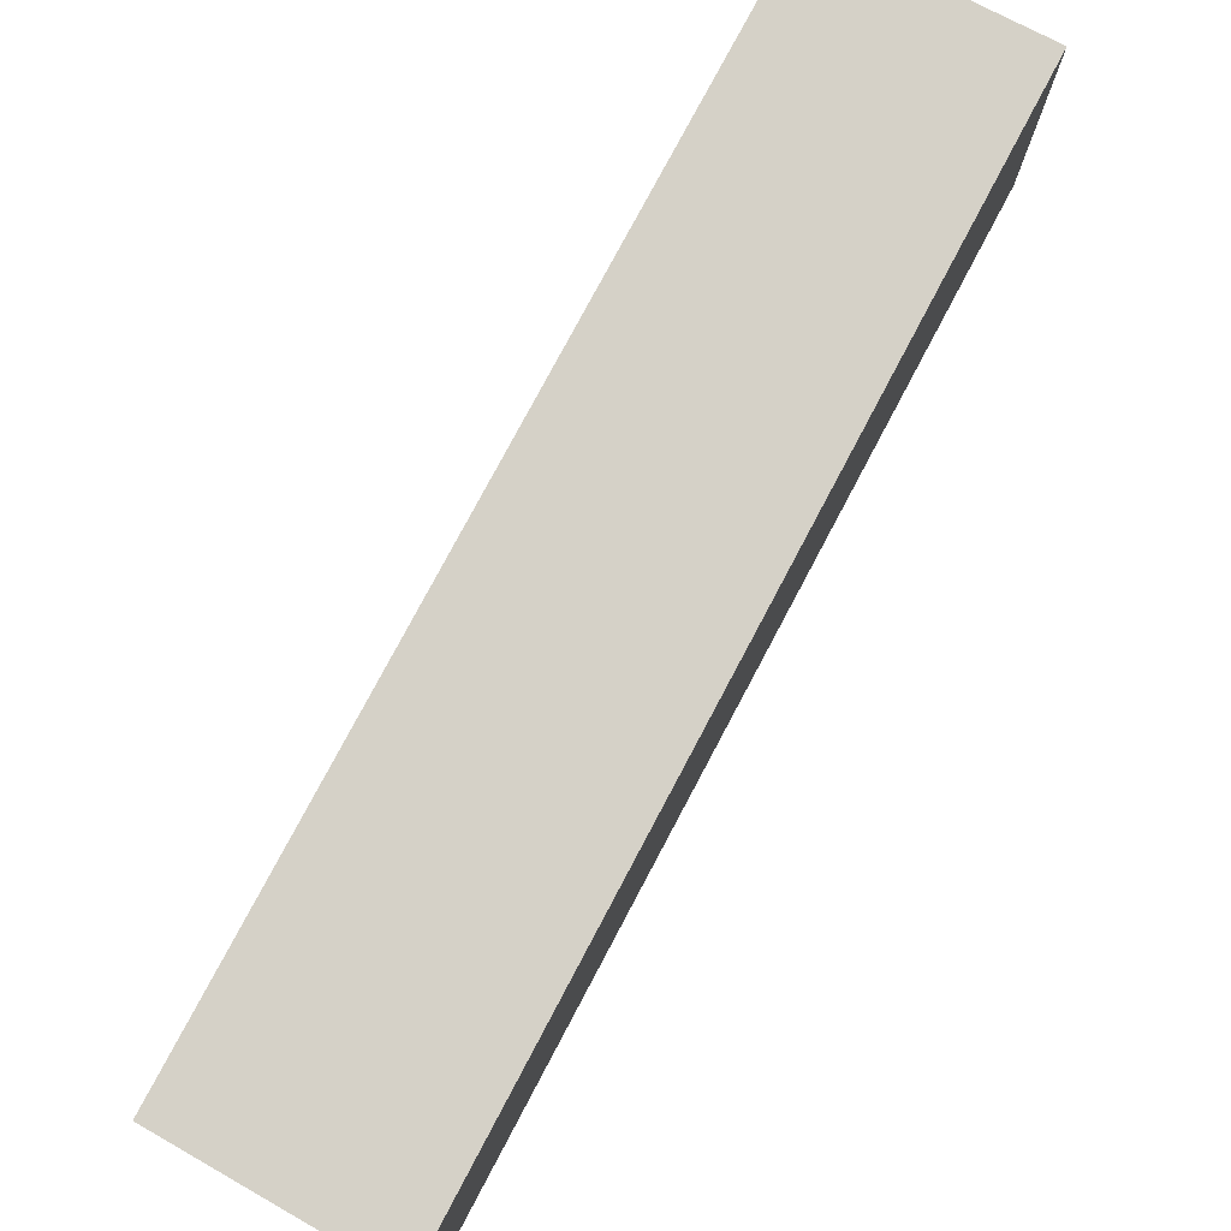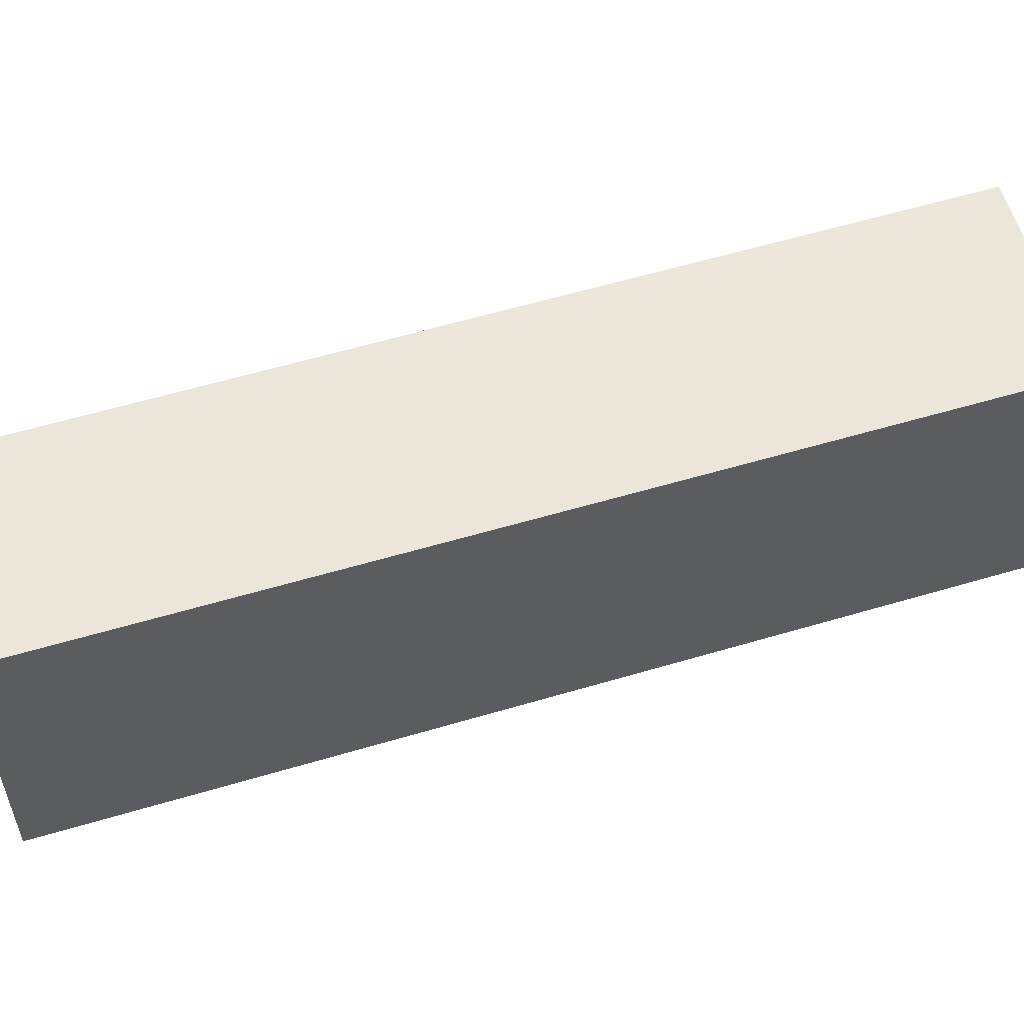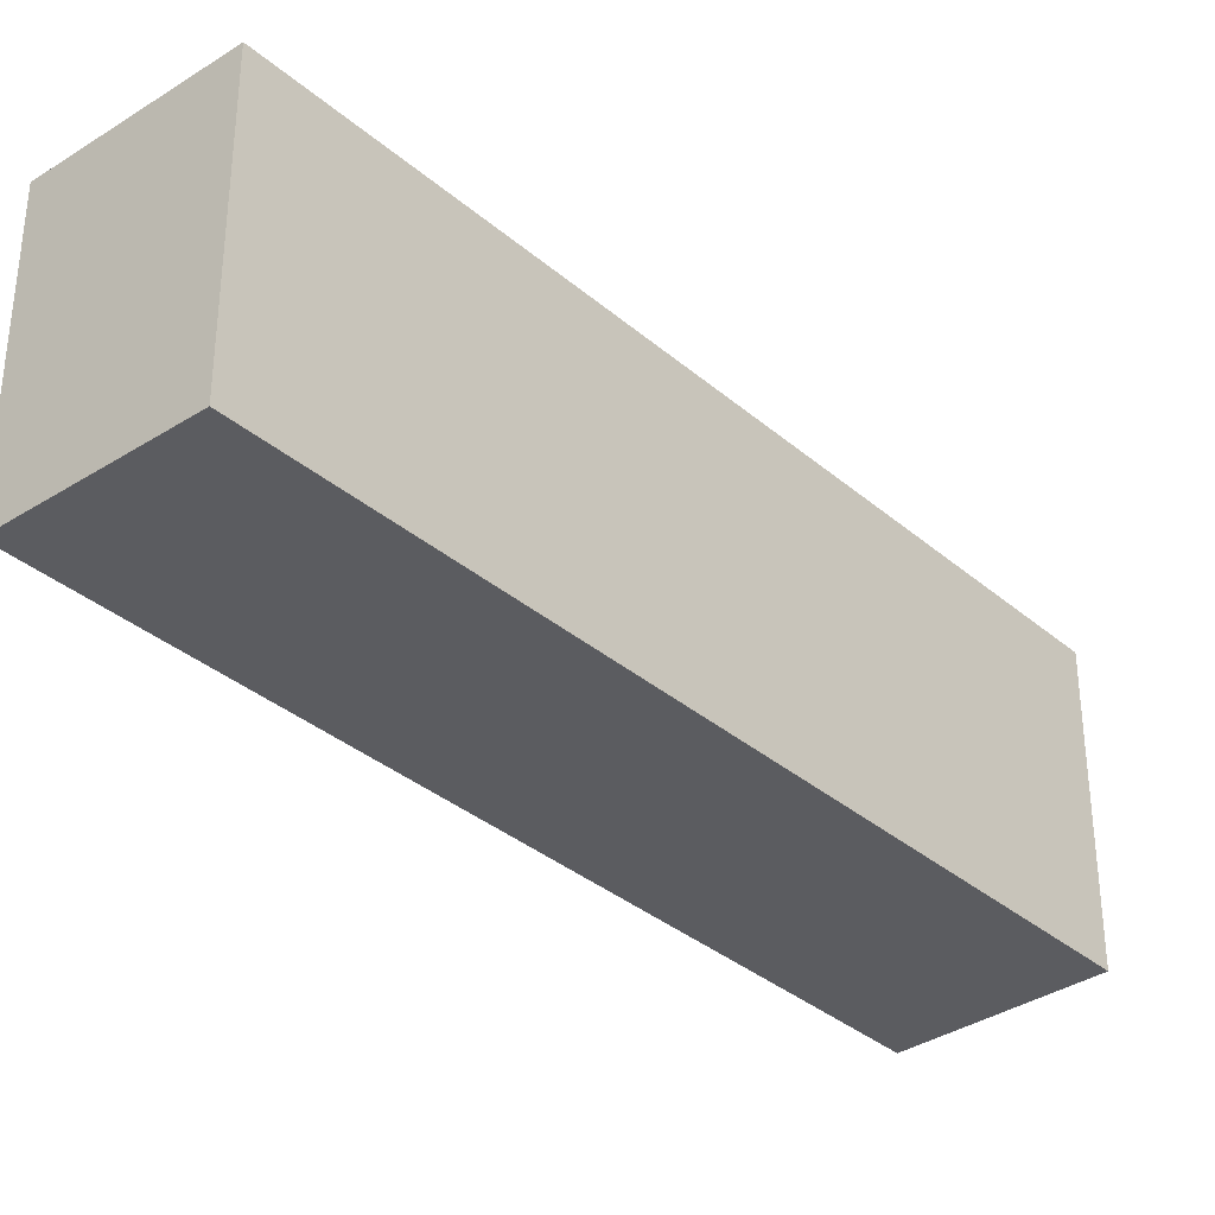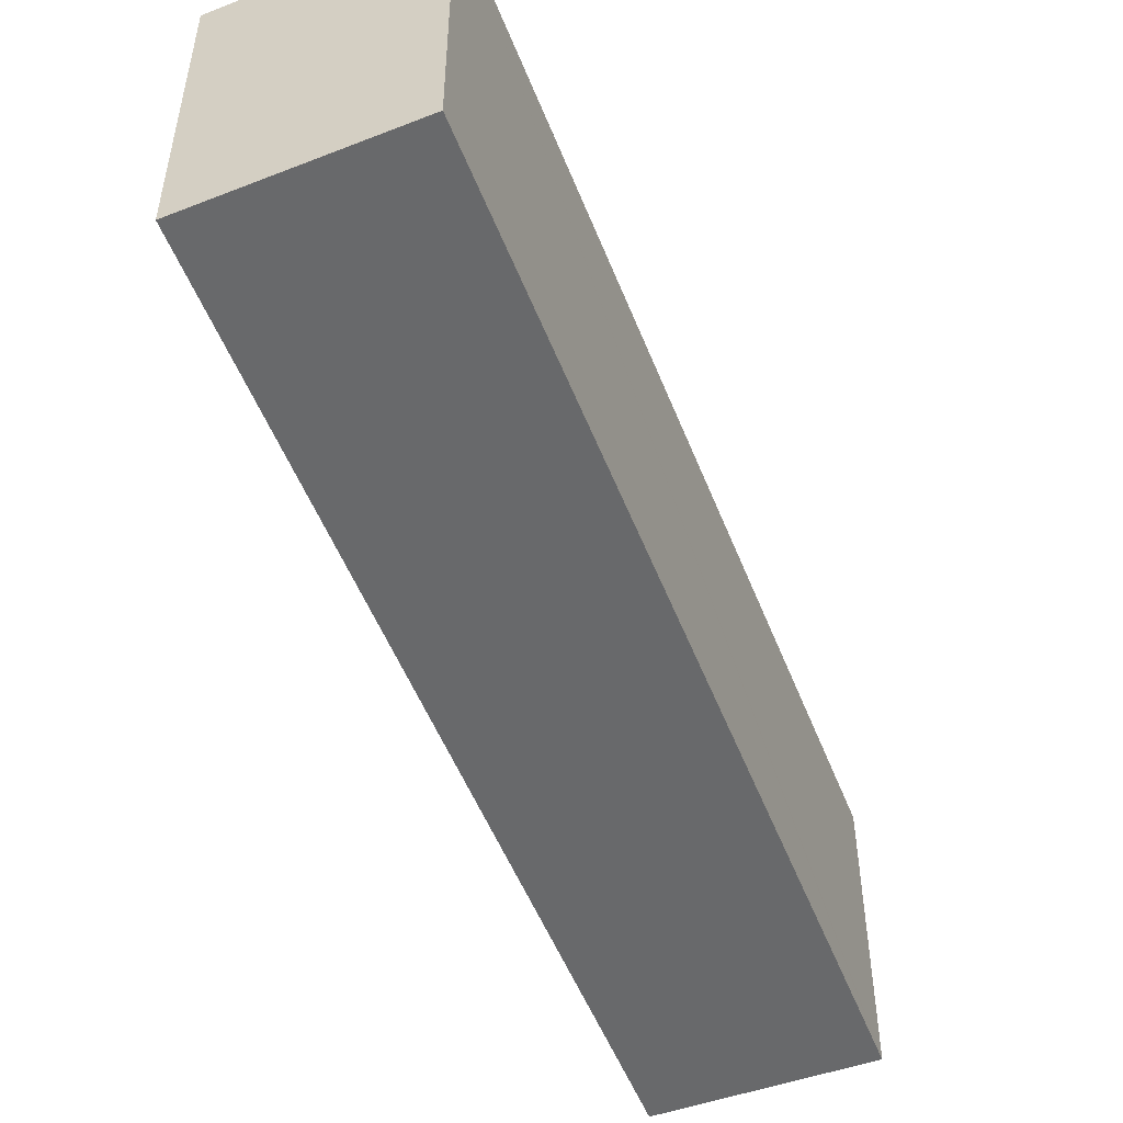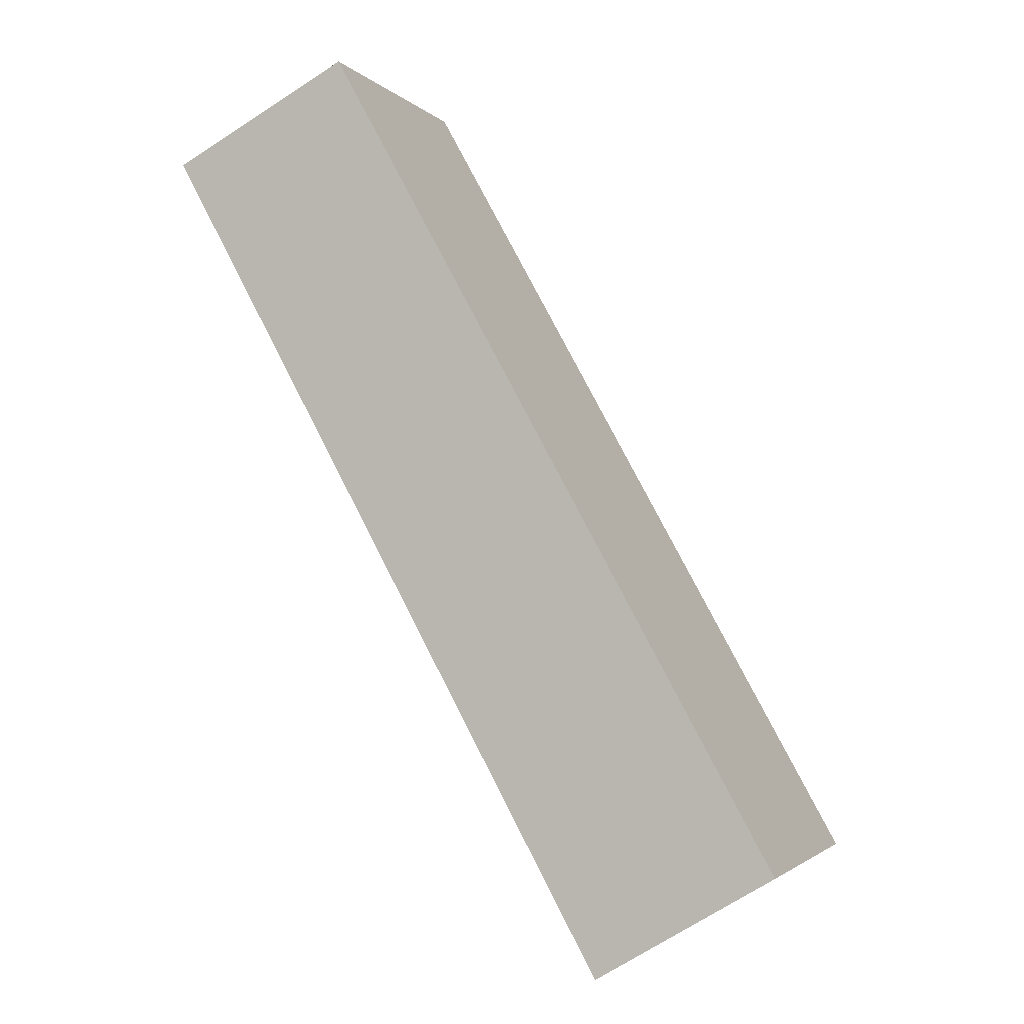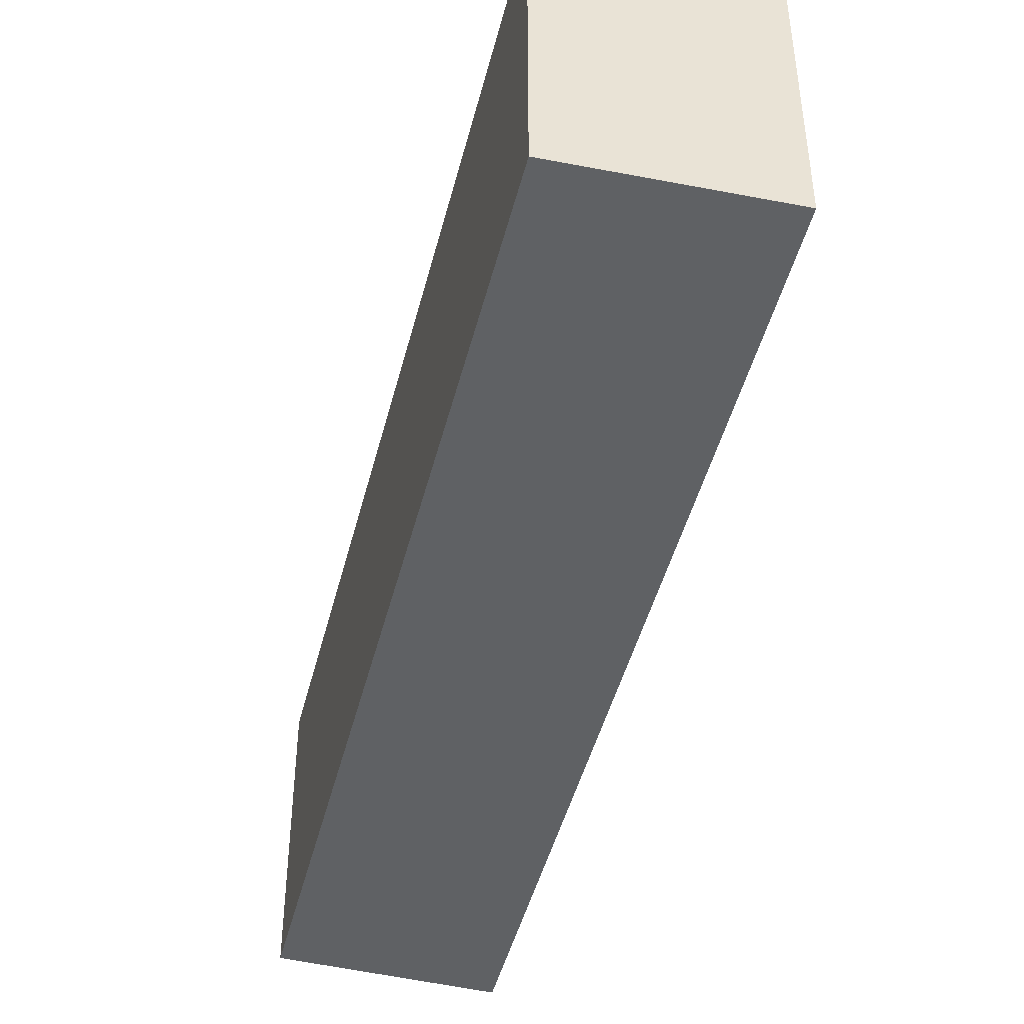
<metadata>
{"format":"obj","ext":"obj","renderer":"f3d","projection":"perspective","resolution":1024,"background":"white","views":[{"elev":79.0,"azim":179.1,"up":"+Y"},{"elev":56.6,"azim":43.6,"up":"+Y"},{"elev":-34.5,"azim":12.3,"up":"+Y"},{"elev":-52.6,"azim":172.3,"up":"+Y"},{"elev":-2.2,"azim":19.9,"up":"+Z"},{"elev":-46.7,"azim":136.9,"up":"+Y"}]}
</metadata>
<code>
v  2.077 3.398 1.098
v  0.056 3.398 -0.102
v  0 3.398 2.081e-16
v  5.259 3.398 -9.543
v  7.312 3.398 -8.324
v  0 0 0
v  2.077 -6.723e-17 1.098
v  7.312 5.097e-16 -8.324
v  5.259 5.843e-16 -9.543
v  0.056 6.246e-18 -0.102
g defaultobject
f 1 2 3
f 2 1 4
f 4 1 5
f 6 1 3
f 1 6 7
f 7 5 1
f 5 7 8
f 8 4 5
f 4 8 9
f 2 6 3
f 6 2 4
f 6 4 10
f 10 4 9
f 10 7 6
f 7 10 8
f 8 10 9

</code>
